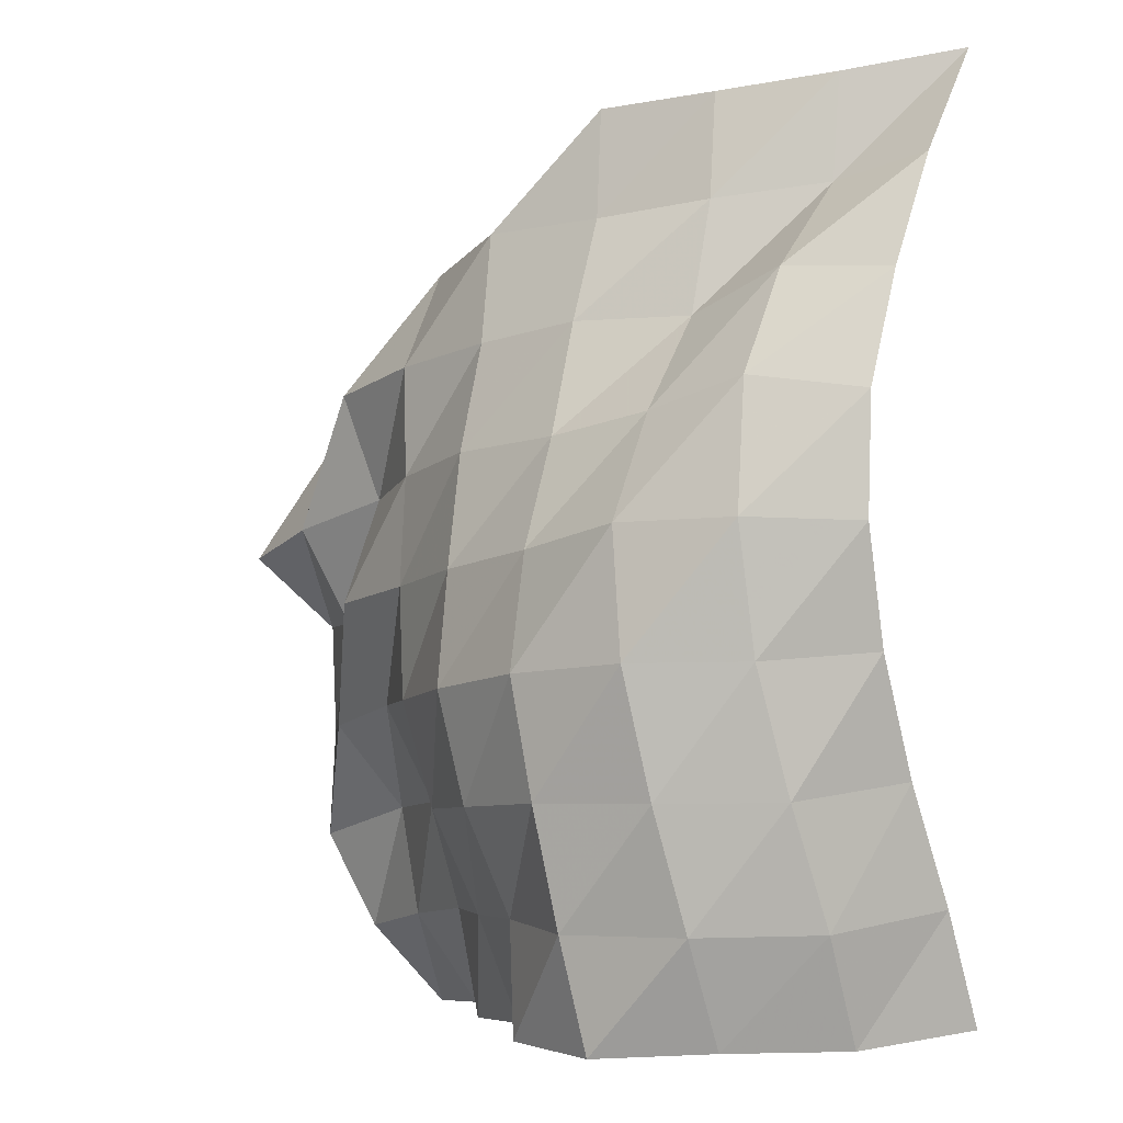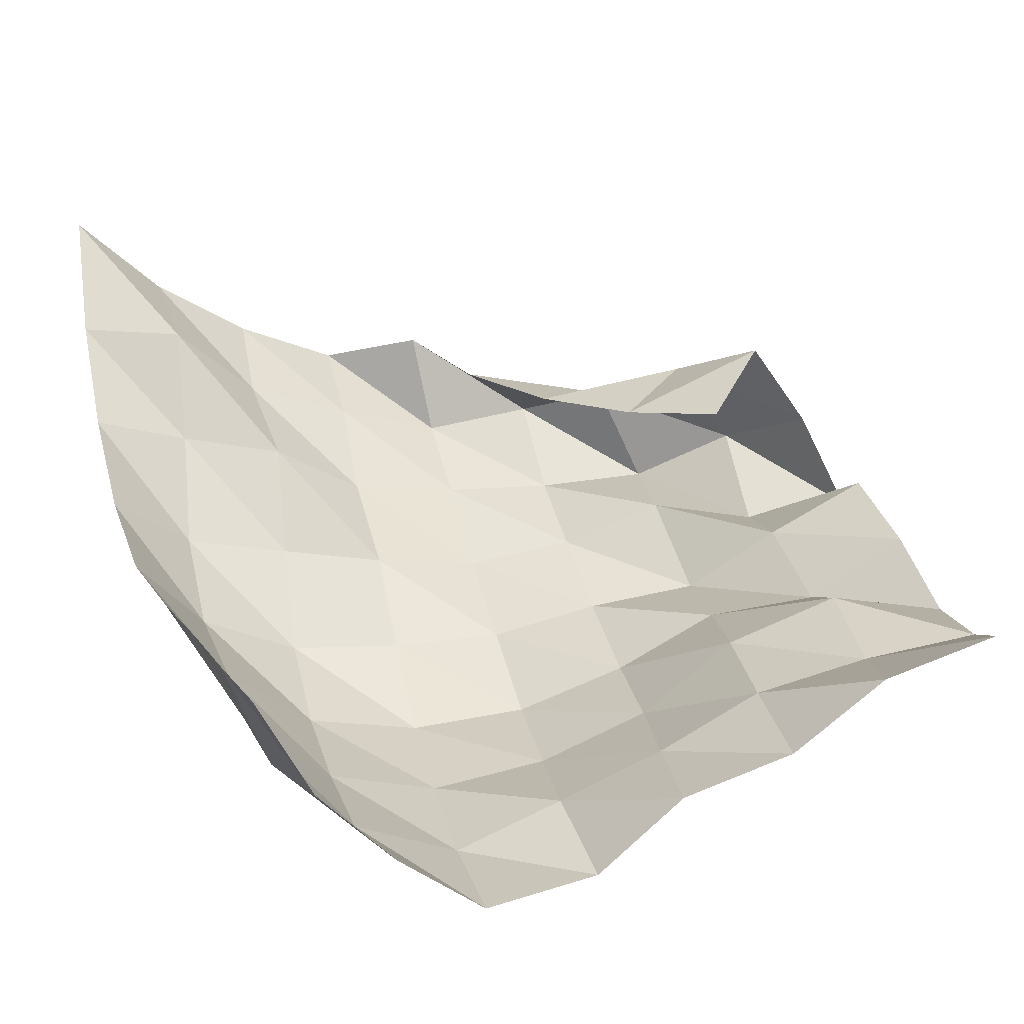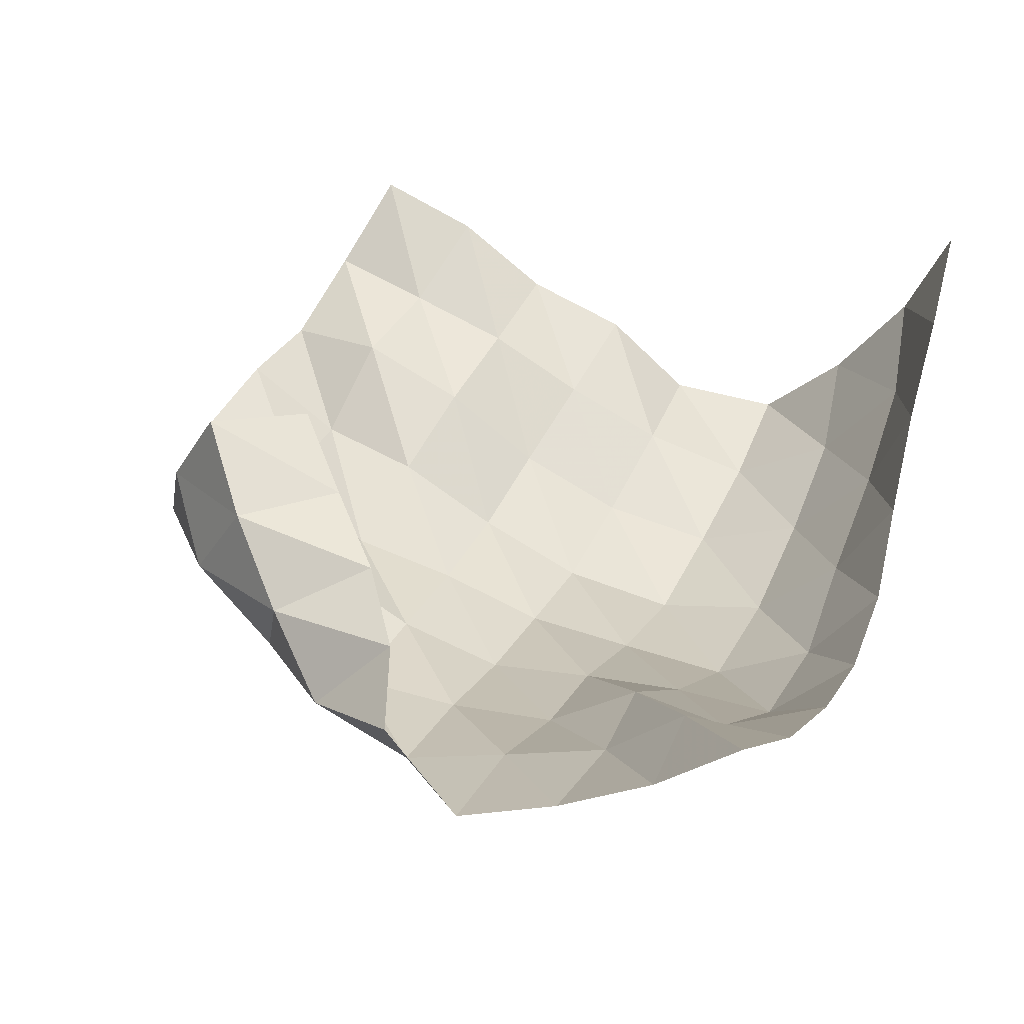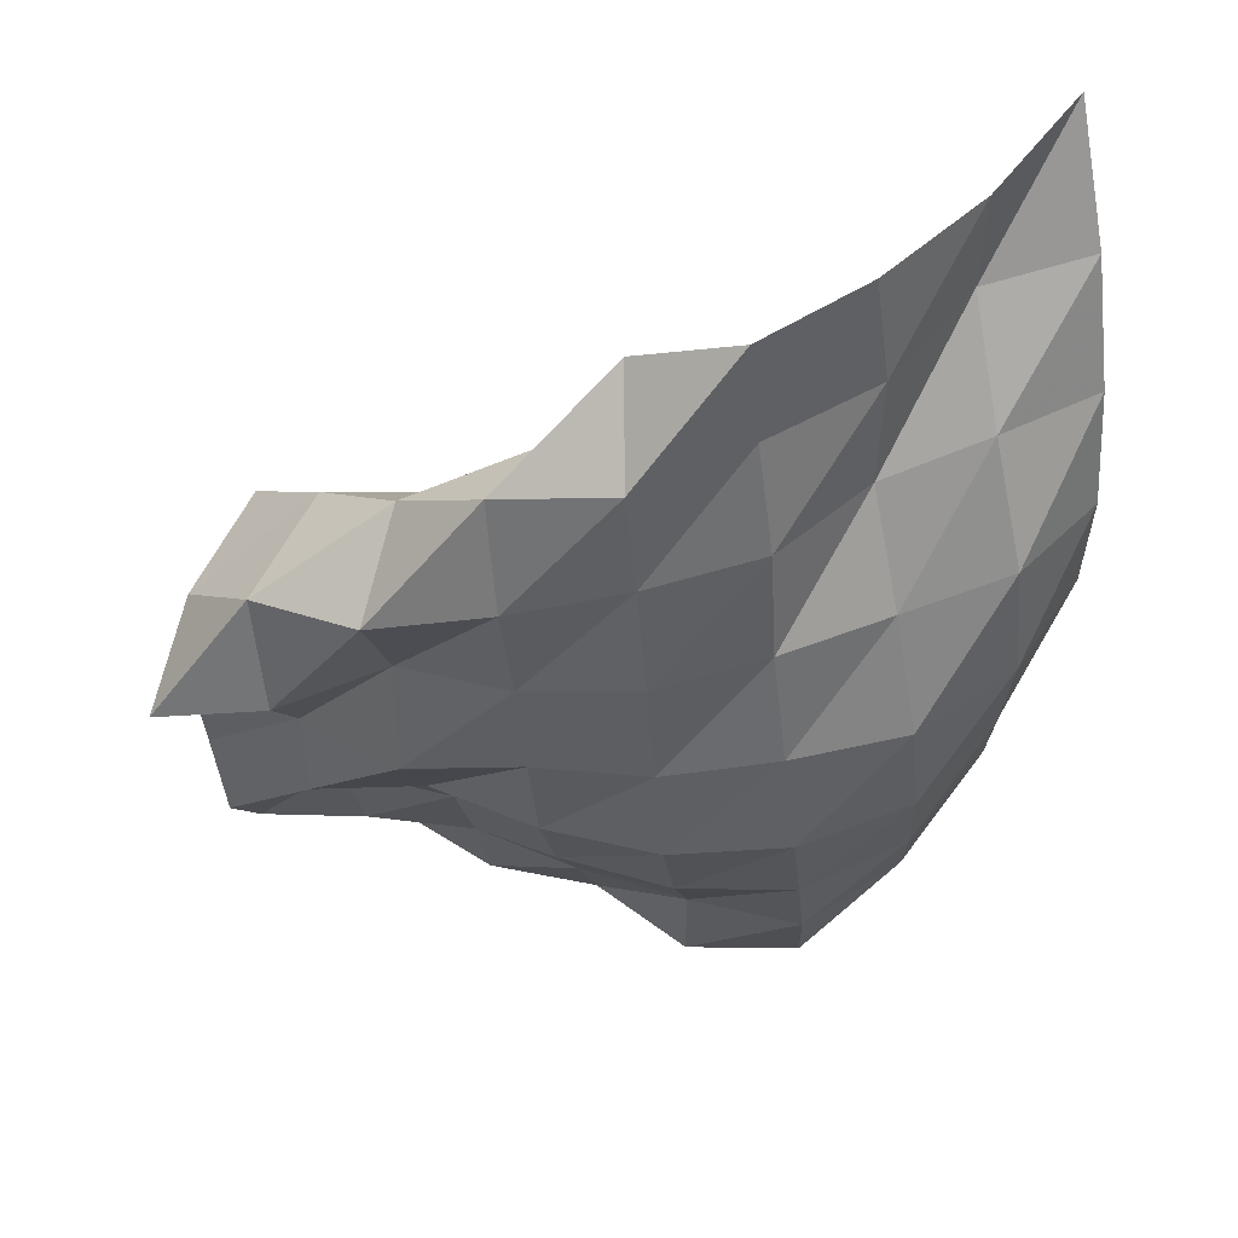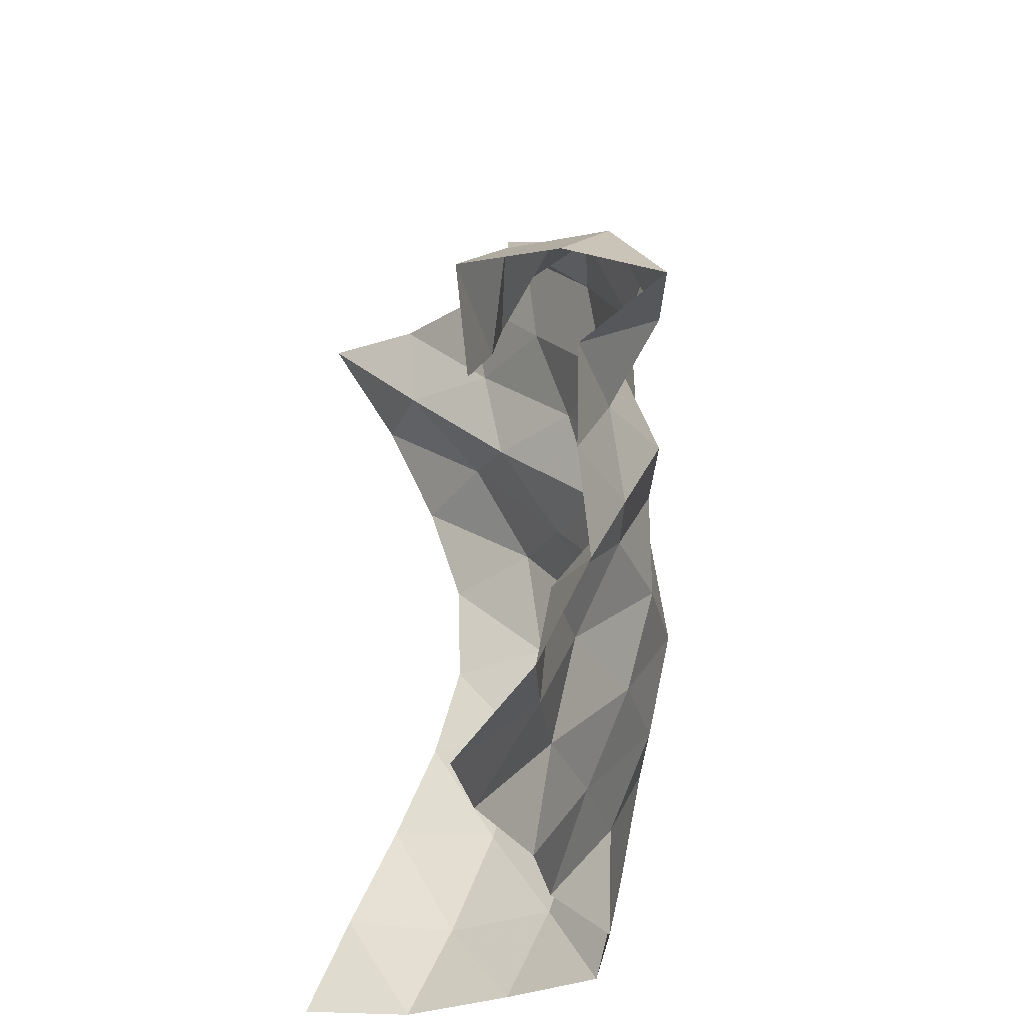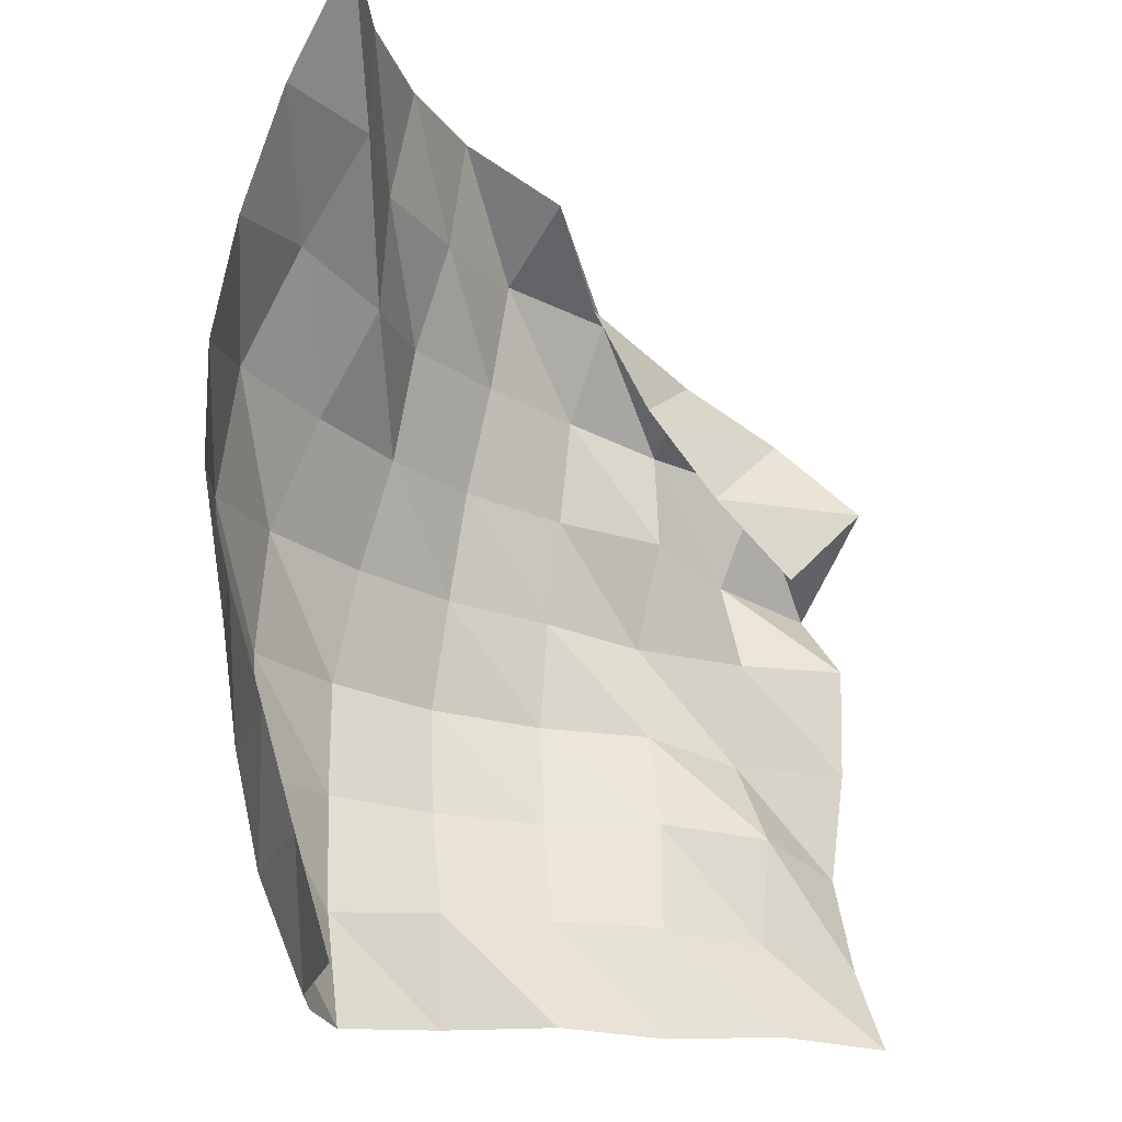
<metadata>
{"format":"obj","ext":"obj","renderer":"f3d","projection":"perspective","resolution":1024,"background":"white","views":[{"elev":-3.1,"azim":51.1,"up":"+Z"},{"elev":35.6,"azim":161.8,"up":"+Y"},{"elev":37.4,"azim":19.9,"up":"+Y"},{"elev":57.5,"azim":-3.0,"up":"+Z"},{"elev":-32.1,"azim":-97.8,"up":"+Z"},{"elev":-15.2,"azim":141.6,"up":"+Z"}]}
</metadata>
<code>
v -1 0 -1
v -0.9831 -0.1003 -0.7535
v -0.9735 -0.2127 -0.4979
v -0.9521 -0.3118 -0.2443
v -0.9259 -0.3776 0.005958
v -0.9225 -0.3724 0.2618
v -0.9331 -0.2903 0.5078
v -0.9575 -0.1675 0.7575
v -1 0 1
v -1.102 -0.2418 -1.033
v -1.063 -0.3515 -0.7951
v -1.064 -0.4541 -0.535
v -1.076 -0.5357 -0.2641
v -1.073 -0.5825 0.01261
v -1.098 -0.5423 0.2914
v -1.148 -0.3946 0.5268
v -1.186 -0.2073 0.7247
v -1.182 -0.1917 0.9563
v -1.261 -0.4636 -1.035
v -1.231 -0.5722 -0.8002
v -1.242 -0.6553 -0.5388
v -1.26 -0.7174 -0.2671
v -1.288 -0.7152 0.006538
v -1.328 -0.5893 0.2376
v -1.371 -0.4319 0.4485
v -1.362 -0.3876 0.6941
v -1.393 -0.3457 0.9302
v -1.448 -0.6483 -1.05
v -1.459 -0.7115 -0.8015
v -1.484 -0.7589 -0.5422
v -1.51 -0.7939 -0.2855
v -1.537 -0.7368 -0.03553
v -1.561 -0.6471 0.2016
v -1.571 -0.5822 0.4457
v -1.598 -0.4951 0.6748
v -1.62 -0.4654 0.9159
v -1.702 -0.6359 -1.042
v -1.704 -0.6431 -0.7905
v -1.742 -0.7336 -0.5582
v -1.771 -0.7817 -0.3145
v -1.788 -0.7434 -0.06499
v -1.803 -0.6998 0.1836
v -1.819 -0.632 0.4224
v -1.839 -0.5924 0.6639
v -1.83 -0.3877 0.7972
v -1.893 -0.4732 -1.037
v -1.935 -0.5507 -0.801
v -1.984 -0.6393 -0.5728
v -2.015 -0.6958 -0.3383
v -2.033 -0.692 -0.09177
v -2.049 -0.666 0.1498
v -2.071 -0.6544 0.3945
v -2.085 -0.5468 0.6105
v -1.915 -0.3702 0.5563
v -2.133 -0.4013 -1.053
v -2.159 -0.437 -0.8068
v -2.195 -0.4856 -0.5681
v -2.243 -0.579 -0.3501
v -2.284 -0.6675 -0.1205
v -2.278 -0.5769 0.1172
v -2.323 -0.6449 0.3546
v -2.249 -0.4367 0.4612
v -2.05 -0.3434 0.3429
v -2.336 -0.2533 -1.048
v -2.4 -0.3773 -0.8376
v -2.439 -0.3963 -0.591
v -2.482 -0.5476 -0.3979
v -2.482 -0.5198 -0.1577
v -2.517 -0.6289 0.05899
v -2.538 -0.5183 0.2792
v -2.402 -0.3045 0.3135
v -2.21 -0.2998 0.153
v -2.574 -0.1786 -1.07
v -2.64 -0.3331 -0.8835
v -2.681 -0.4376 -0.661
v -2.697 -0.4117 -0.4125
v -2.706 -0.4161 -0.1612
v -2.755 -0.5981 0.002758
v -2.673 -0.3878 0.1088
v -2.542 -0.1769 0.1455
v -2.368 -0.2262 -0.02755
f 1 10 2
f 2 10 11
f 2 11 3
f 3 11 12
f 3 12 4
f 4 12 13
f 4 13 5
f 5 13 14
f 5 14 6
f 6 14 15
f 6 15 7
f 7 15 16
f 7 16 8
f 8 16 17
f 8 17 9
f 9 17 18
f 10 19 11
f 11 19 20
f 11 20 12
f 12 20 21
f 12 21 13
f 13 21 22
f 13 22 14
f 14 22 23
f 14 23 15
f 15 23 24
f 15 24 16
f 16 24 25
f 16 25 17
f 17 25 26
f 17 26 18
f 18 26 27
f 19 28 20
f 20 28 29
f 20 29 21
f 21 29 30
f 21 30 22
f 22 30 31
f 22 31 23
f 23 31 32
f 23 32 24
f 24 32 33
f 24 33 25
f 25 33 34
f 25 34 26
f 26 34 35
f 26 35 27
f 27 35 36
f 28 37 29
f 29 37 38
f 29 38 30
f 30 38 39
f 30 39 31
f 31 39 40
f 31 40 32
f 32 40 41
f 32 41 33
f 33 41 42
f 33 42 34
f 34 42 43
f 34 43 35
f 35 43 44
f 35 44 36
f 36 44 45
f 37 46 38
f 38 46 47
f 38 47 39
f 39 47 48
f 39 48 40
f 40 48 49
f 40 49 41
f 41 49 50
f 41 50 42
f 42 50 51
f 42 51 43
f 43 51 52
f 43 52 44
f 44 52 53
f 44 53 45
f 45 53 54
f 46 55 47
f 47 55 56
f 47 56 48
f 48 56 57
f 48 57 49
f 49 57 58
f 49 58 50
f 50 58 59
f 50 59 51
f 51 59 60
f 51 60 52
f 52 60 61
f 52 61 53
f 53 61 62
f 53 62 54
f 54 62 63
f 55 64 56
f 56 64 65
f 56 65 57
f 57 65 66
f 57 66 58
f 58 66 67
f 58 67 59
f 59 67 68
f 59 68 60
f 60 68 69
f 60 69 61
f 61 69 70
f 61 70 62
f 62 70 71
f 62 71 63
f 63 71 72
f 64 73 65
f 65 73 74
f 65 74 66
f 66 74 75
f 66 75 67
f 67 75 76
f 67 76 68
f 68 76 77
f 68 77 69
f 69 77 78
f 69 78 70
f 70 78 79
f 70 79 71
f 71 79 80
f 71 80 72
f 72 80 81

</code>
